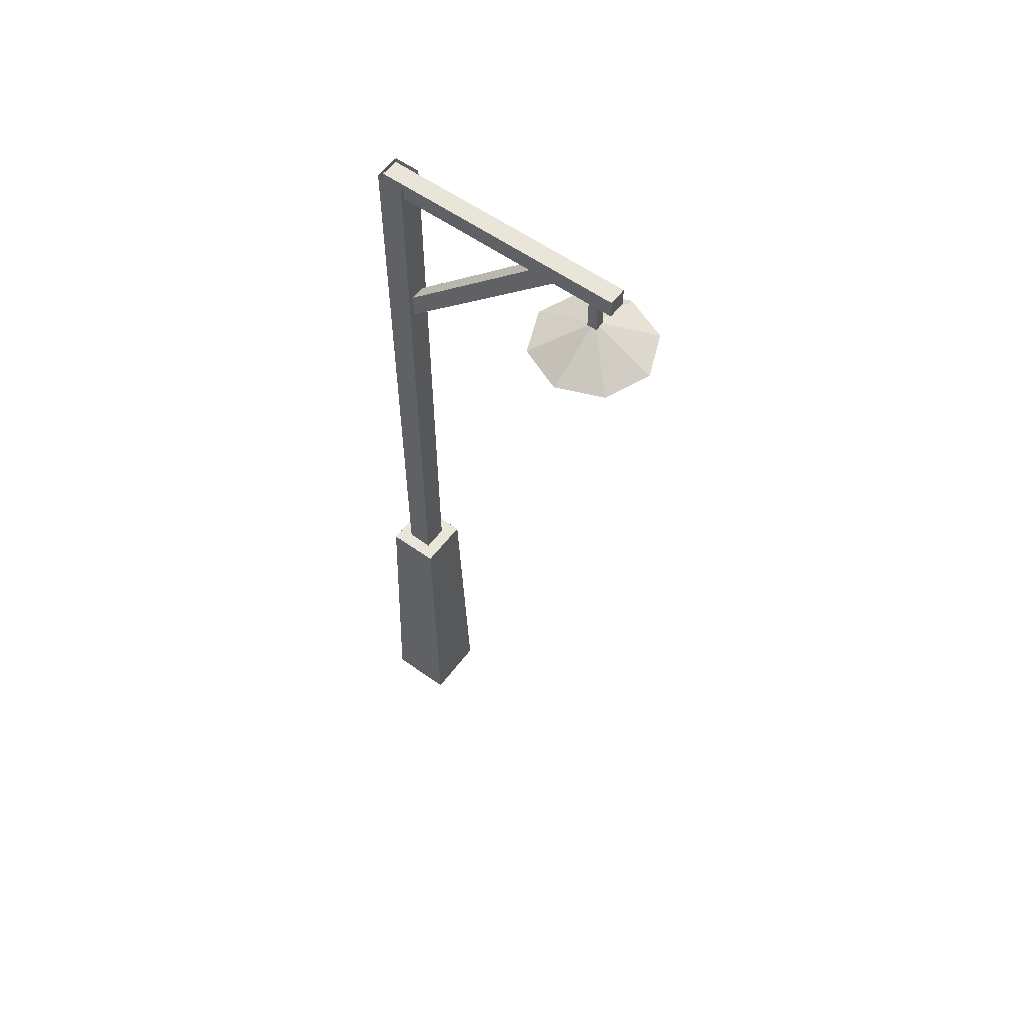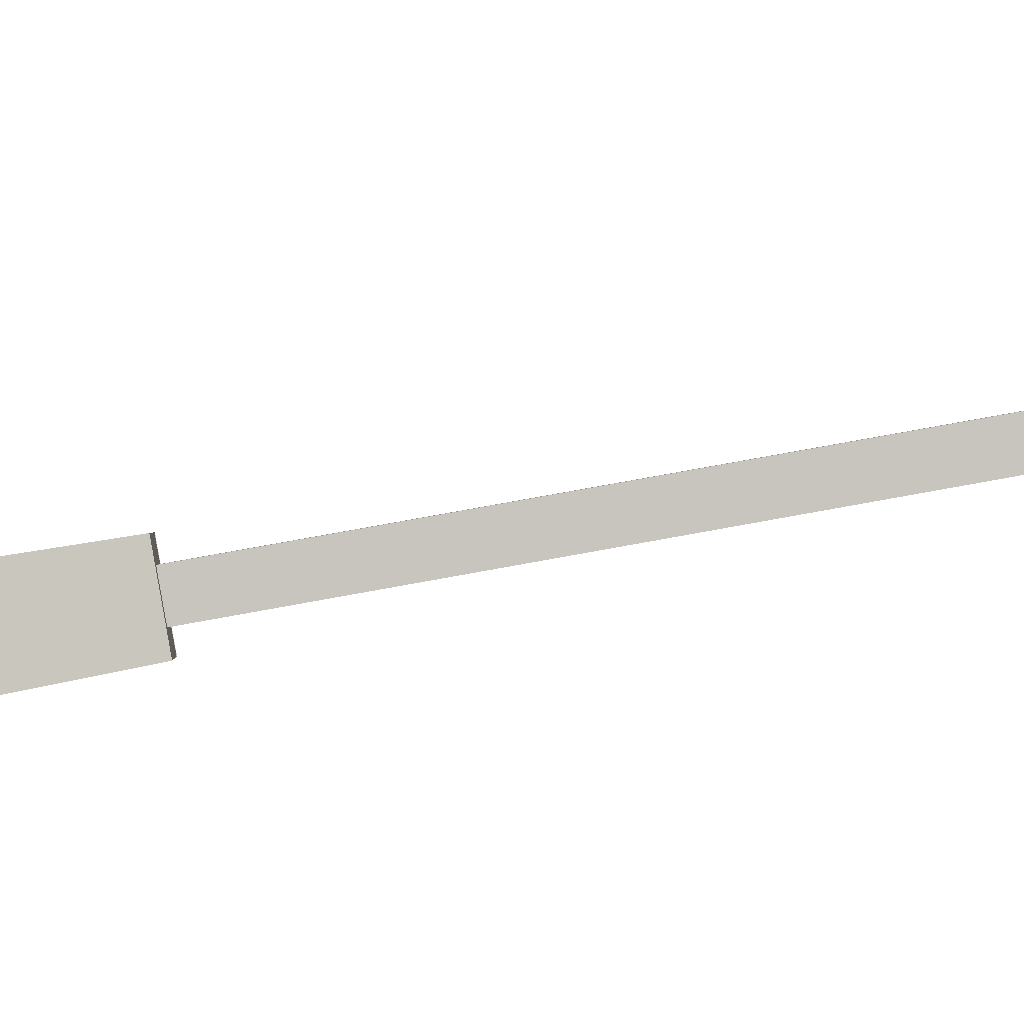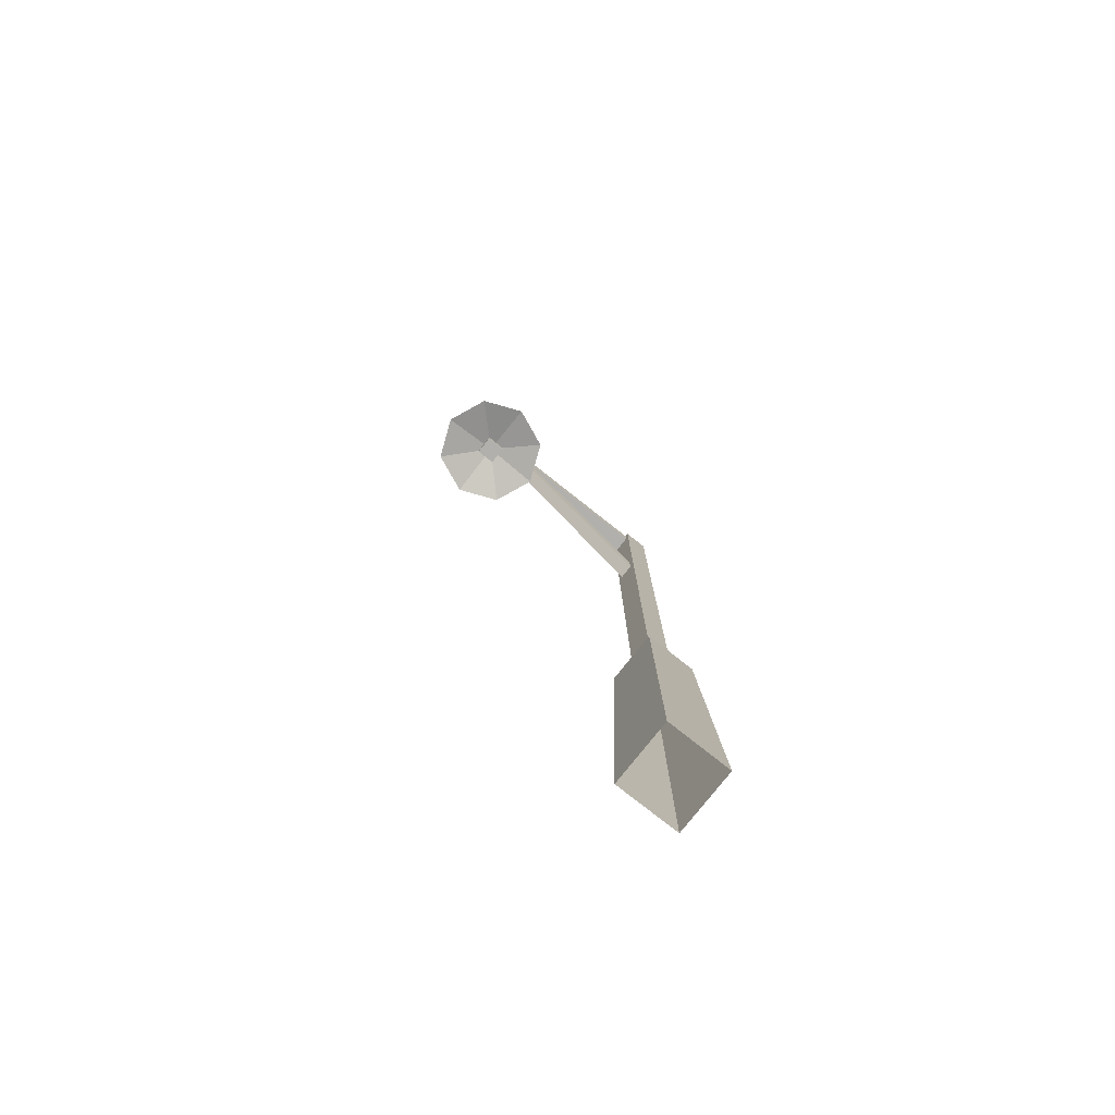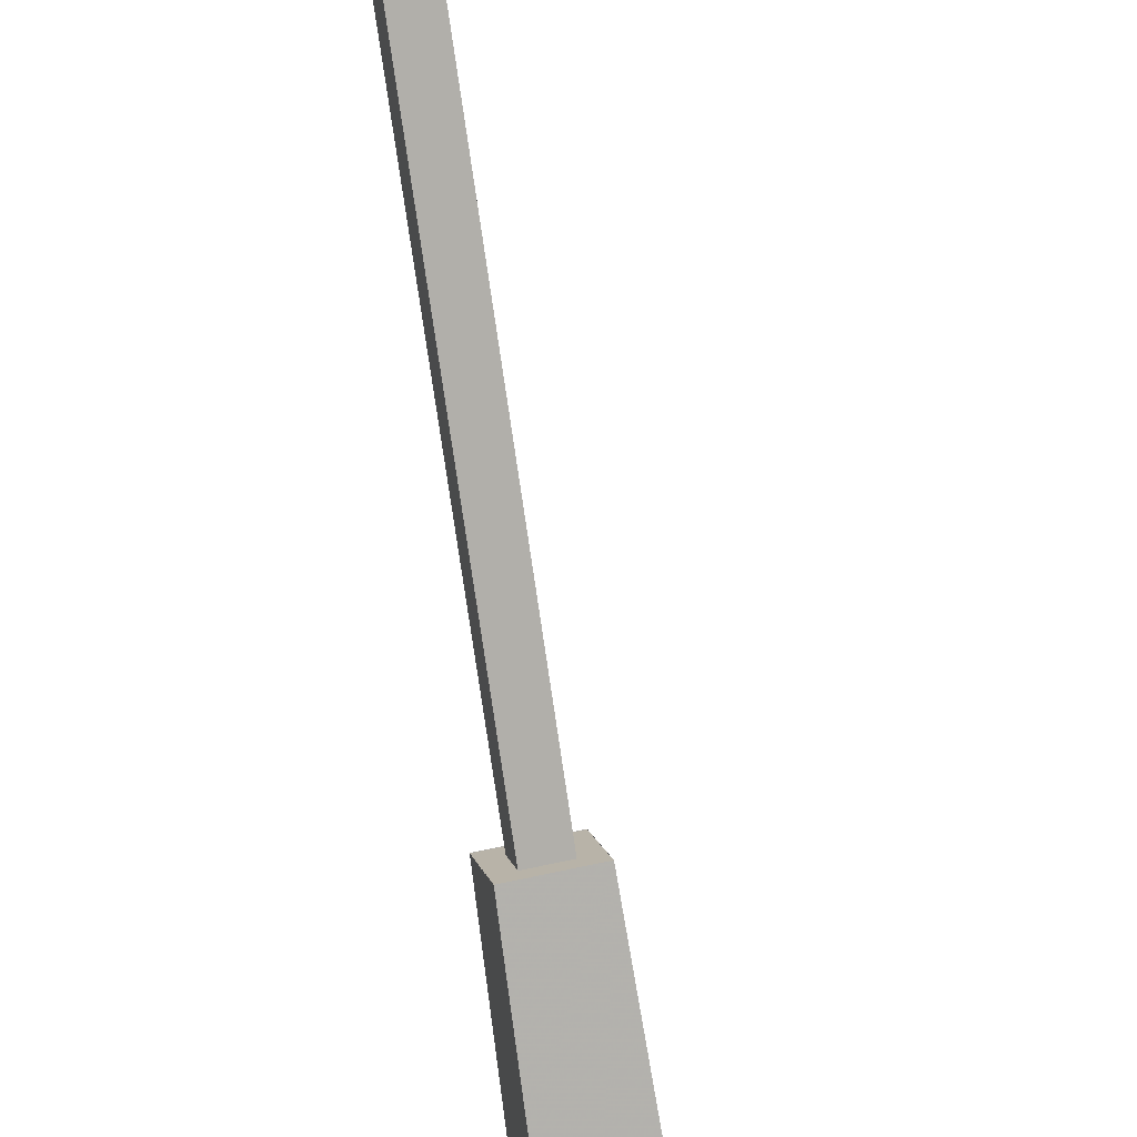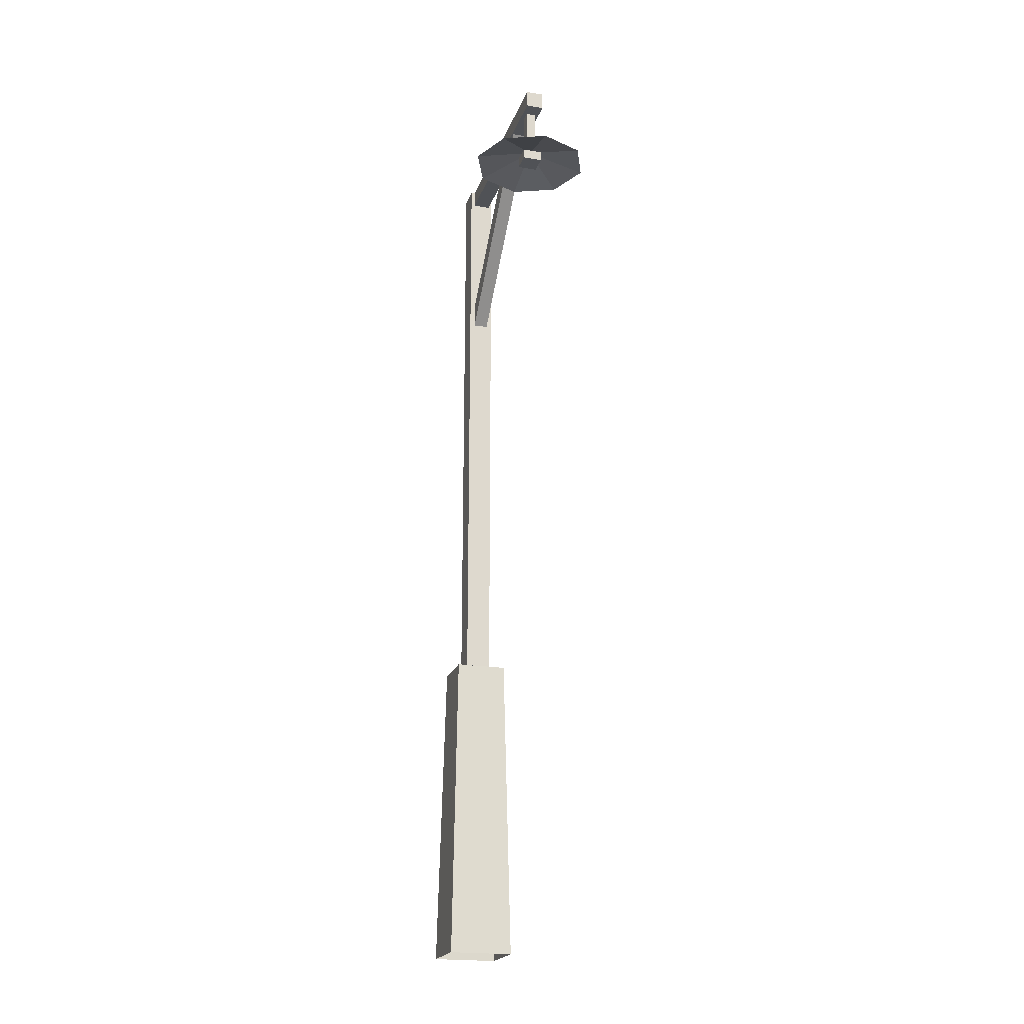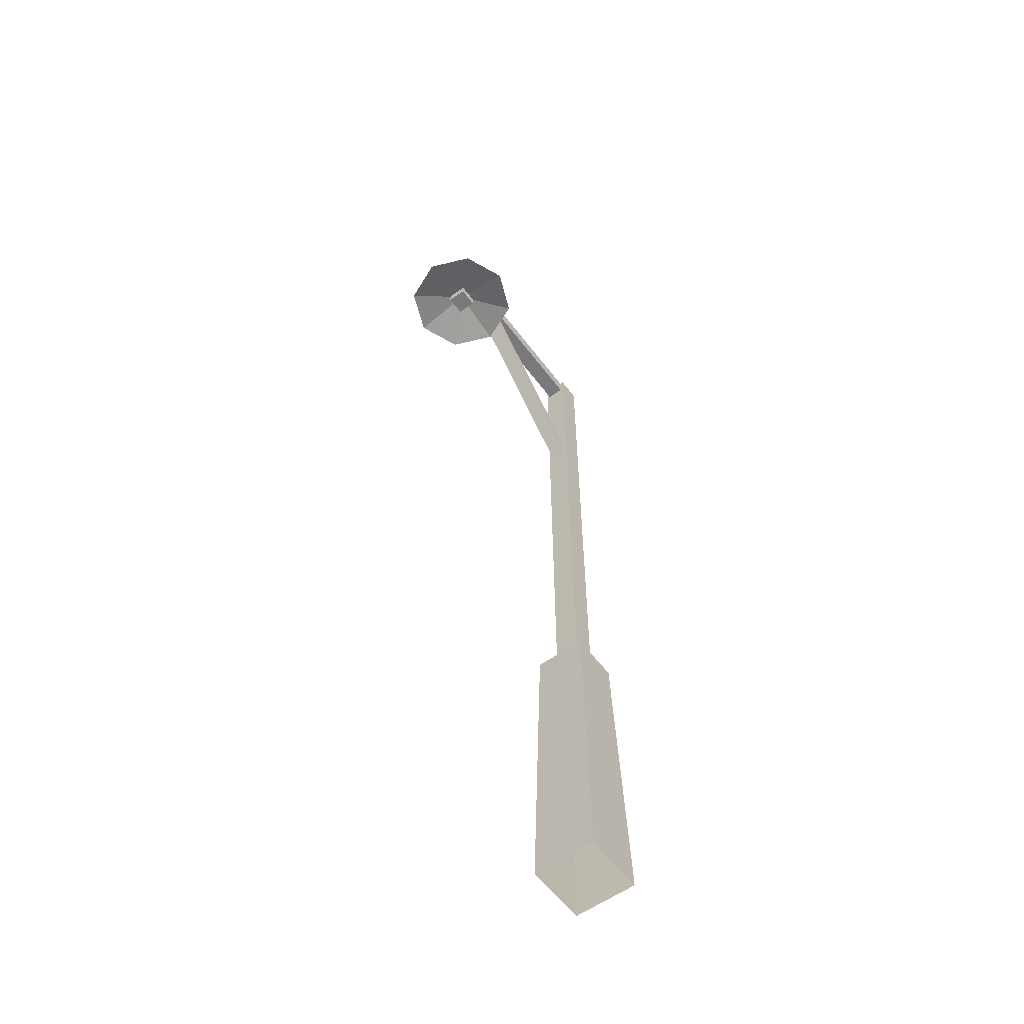
<metadata>
{"format":"obj","ext":"obj","renderer":"f3d","projection":"perspective","resolution":1024,"background":"white","views":[{"elev":57.7,"azim":139.0,"up":"+Y"},{"elev":77.8,"azim":79.7,"up":"+Z"},{"elev":-78.6,"azim":-115.9,"up":"+Y"},{"elev":-76.4,"azim":-171.7,"up":"+Z"},{"elev":-20.9,"azim":176.0,"up":"+Y"},{"elev":-57.9,"azim":-131.0,"up":"+Y"}]}
</metadata>
<code>
v 7.18 -16.16 4.588
v 6.382 16.16 4.078
v 1.152 16.16 5.231
v 0 16.16 0
v 5.23 16.16 -1.152
v 6.382 16.16 4.078
v 7.18 -16.16 4.588
v 5.739 -16.16 -1.951
v -0.7978 -16.16 -0.5098
v 0.6431 -16.16 6.027
v 4.763 15.98 3.043
v 4.763 79.41 3.043
v 2.187 79.41 3.611
v 1.619 79.41 1.035
v 4.195 79.41 0.4668
v 4.763 79.41 3.043
v 4.763 15.98 3.043
v 4.195 15.98 0.4668
v 1.619 15.98 1.035
v 2.187 15.98 3.611
v 6.386 16.14 4.078
v 5.233 16.14 -1.154
v 0 16.14 -0.002
v 1.153 16.14 5.231
v 4.129 60.92 2.703
v 0.2276 79.05 -15
v -1.283 79.05 -14.67
v -1.563 77.74 -15.95
v -0.0532 77.74 -16.28
v 0.2276 79.05 -15
v 4.129 60.92 2.703
v 3.849 59.61 1.428
v 2.338 59.61 1.762
v 2.619 60.92 3.037
v 4.313 79.44 2.84
v -1.205 79.44 -22.2
v -3.008 79.44 -21.8
v -3.008 77.59 -21.8
v -1.205 77.59 -22.2
v -1.205 79.44 -22.2
v 4.313 79.44 2.84
v 4.313 77.59 2.84
v 2.51 77.59 3.236
v 2.51 79.44 3.236
v -1.046 73.96 -19.5
v -1.046 77.92 -19.5
v -2.016 77.92 -19.28
v -2.229 77.92 -20.25
v -1.26 77.92 -20.46
v -1.046 77.92 -19.5
v -1.046 73.96 -19.5
v -1.26 73.96 -20.46
v -2.229 73.96 -20.25
v -2.016 73.96 -19.28
v -1.205 79.45 -22.2
v -1.205 77.59 -22.2
v -3.005 77.59 -21.8
v -3.005 79.45 -21.8
v -0.29 71.11 -13.77
v 3.628 71.11 -16.5
v 4.463 71.11 -21.21
v 1.728 71.11 -25.12
v -2.977 71.11 -25.96
v -1.633 74.24 -19.86
v -2.977 71.11 -25.96
v -6.894 71.11 -23.22
v -7.73 71.11 -18.52
v -4.995 71.11 -14.6
v -0.29 71.11 -13.77
v 3.628 71.11 -16.5
v 4.463 71.11 -21.21
v 1.728 71.11 -25.12
v -2.977 71.11 -25.96
v -1.633 72.67 -19.86
v -2.977 71.11 -25.96
v -6.894 71.11 -23.22
v -7.73 71.11 -18.52
v -4.995 71.11 -14.6
v -2.43 71.26 -18.59
v -2.891 71.26 -20.68
v -2.891 72.32 -20.68
v -2.43 72.32 -18.59
v -0.4116 71.26 -19.03
v -0.8725 71.26 -21.13
v -0.8725 72.32 -21.13
v -0.4116 72.32 -19.03
f 6 7 8
f 5 6 8
f 4 5 8
f 4 8 9
f 3 4 9
f 3 9 10
f 2 3 10
f 1 2 10
f 16 17 18
f 15 16 18
f 14 15 18
f 14 18 19
f 13 14 19
f 13 19 20
f 12 13 20
f 11 12 20
f 23 24 21
f 22 23 21
f 30 31 32
f 29 30 32
f 28 29 32
f 28 32 33
f 27 28 33
f 27 33 34
f 26 27 34
f 25 26 34
f 40 41 42
f 39 40 42
f 38 39 42
f 38 42 43
f 37 38 43
f 37 43 44
f 36 37 44
f 35 36 44
f 50 51 52
f 49 50 52
f 48 49 52
f 48 52 53
f 47 48 53
f 47 53 54
f 46 47 54
f 45 46 54
f 57 58 55
f 56 57 55
f 64 65 66
f 64 66 67
f 64 67 68
f 64 68 59
f 64 59 60
f 62 63 64
f 61 62 64
f 61 64 60
f 76 75 74
f 77 76 74
f 78 77 74
f 69 78 74
f 70 69 74
f 74 73 72
f 74 72 71
f 70 74 71
f 81 80 79
f 82 81 79
f 84 83 79
f 80 84 79
f 85 84 80
f 81 85 80
f 83 86 82
f 79 83 82
f 85 86 83
f 84 85 83

</code>
